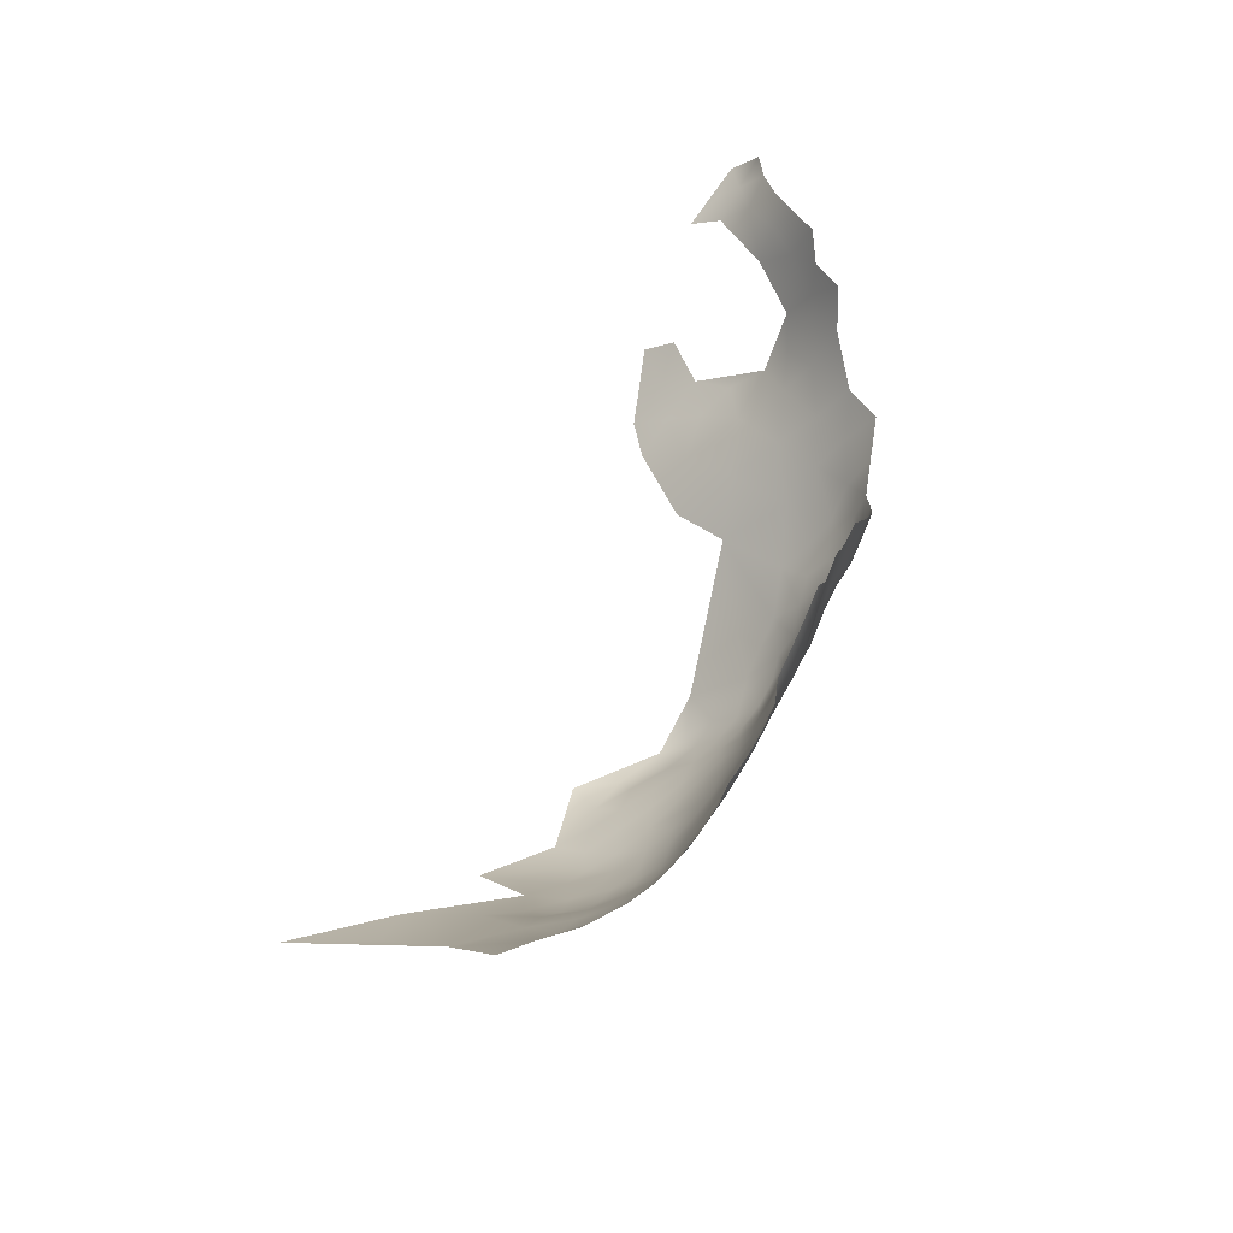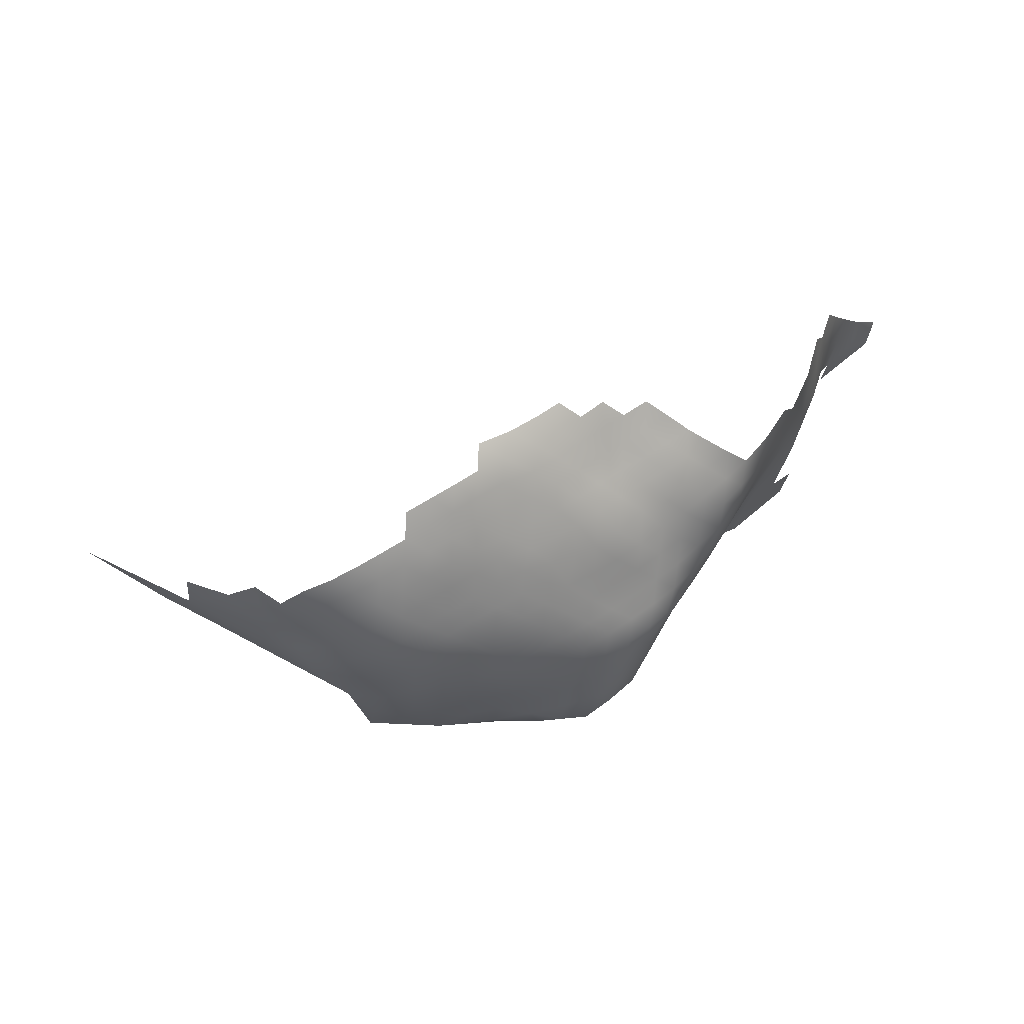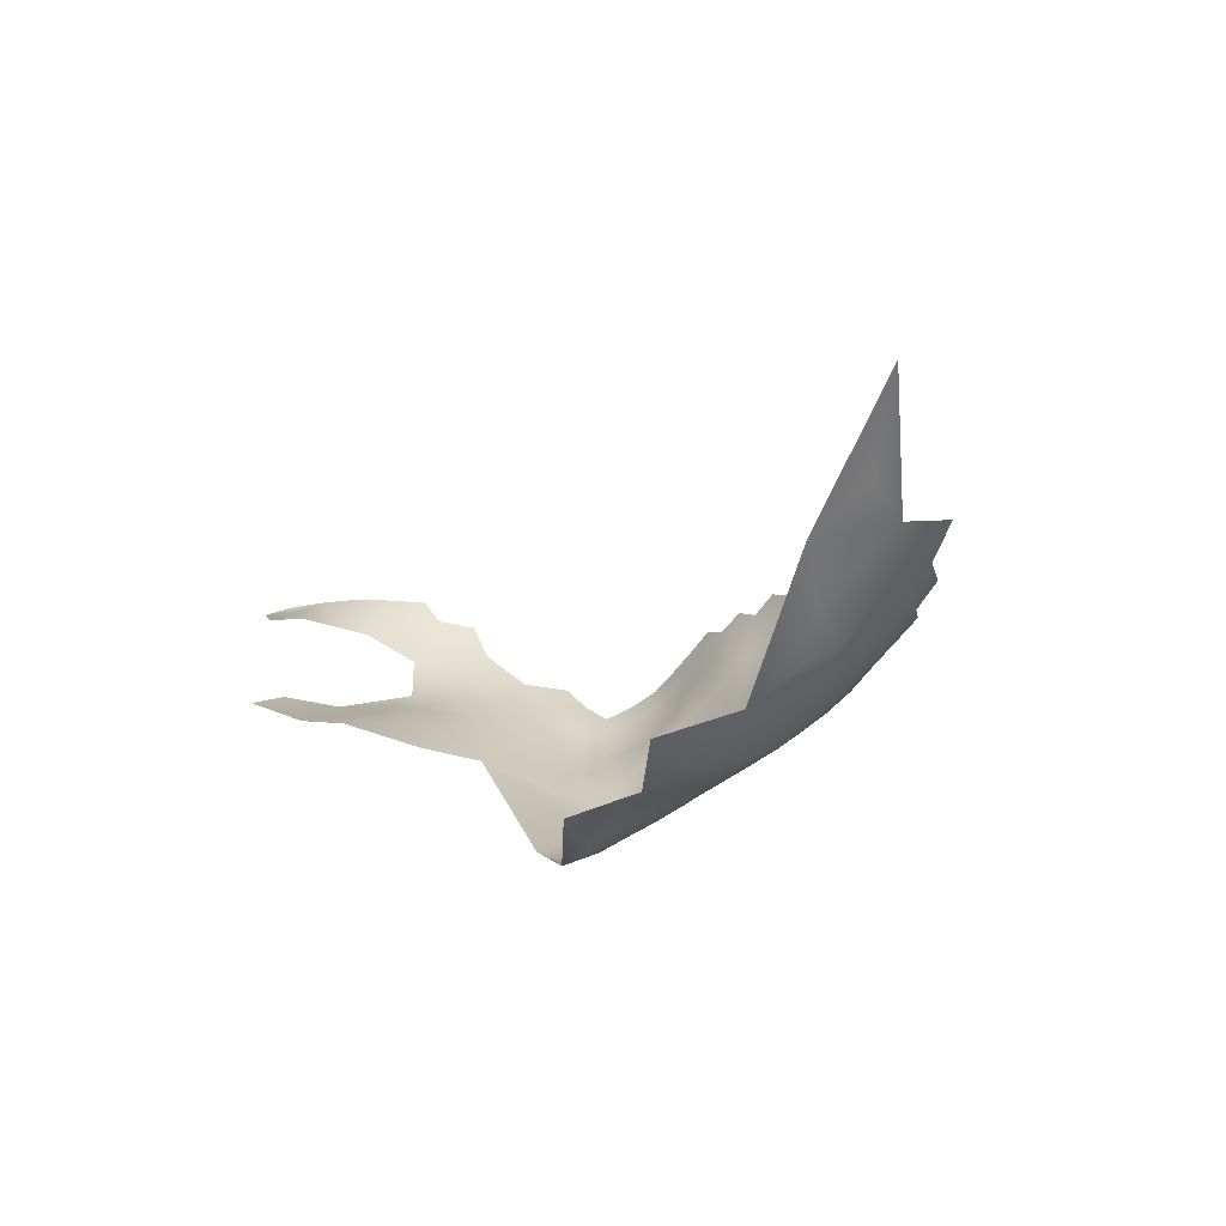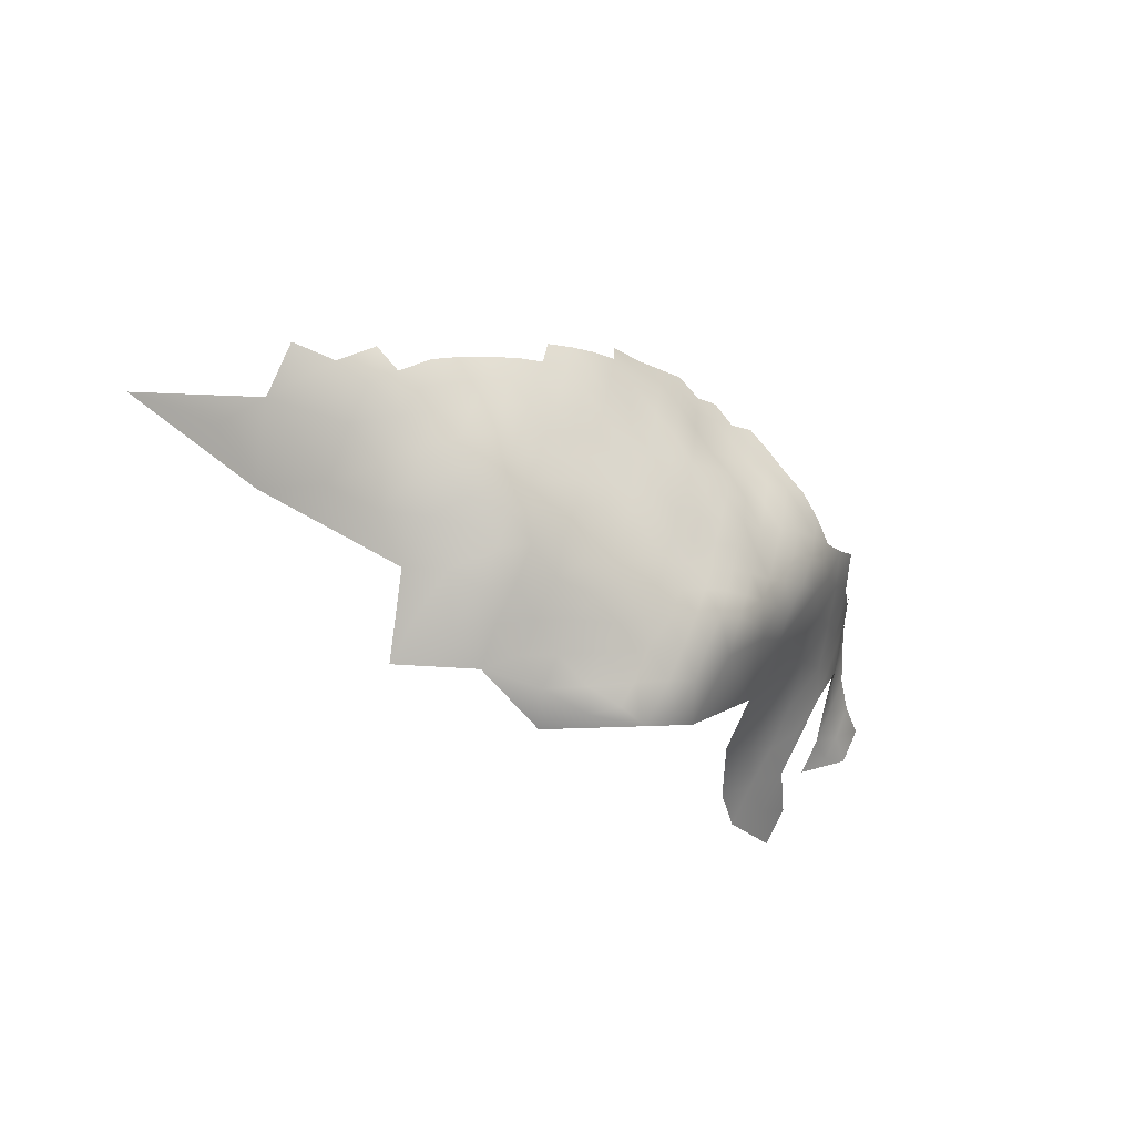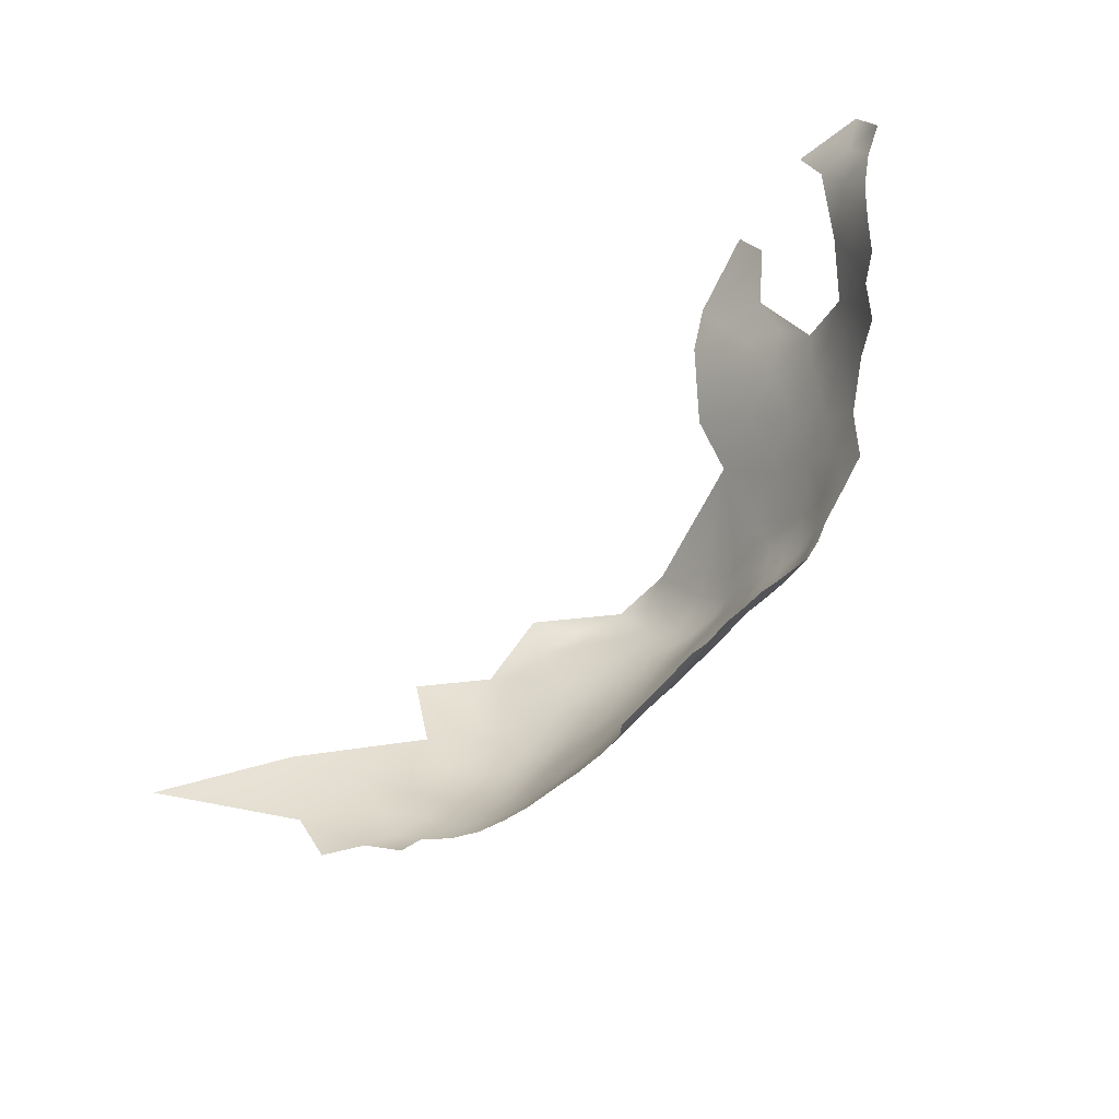
<metadata>
{"format":"obj","ext":"obj","renderer":"f3d","projection":"perspective","resolution":1024,"background":"white","views":[{"elev":37.3,"azim":-56.4,"up":"+Y"},{"elev":-1.9,"azim":-8.1,"up":"+Y"},{"elev":-34.8,"azim":-120.7,"up":"+Y"},{"elev":-62.0,"azim":-29.3,"up":"+Y"},{"elev":62.7,"azim":-32.8,"up":"+Y"}]}
</metadata>
<code>
v -123.4 357.1 166.1
v -120.3 358.9 166.2
v -126.6 355.3 165.7
v -123.4 353.6 164.8
v -120.3 355.4 165.2
v -120.3 351.9 163.8
v -117 353.8 163.9
v -117.1 357.3 165.1
v -117.1 360.8 166
v -113.6 355.6 163.6
v -113.7 359.2 164.8
v -117 364.4 166.1
v -113.6 362.6 165.6
v -123.4 350.1 163.6
v -126.6 351.7 164.6
v -126.7 348.3 163.1
v -123.4 346.7 162
v -120.2 348.5 162.5
v -126.7 344.8 161.4
v -123.4 343.4 160.1
v -120.2 345.3 160.6
v -116.9 347.2 161.1
v -120.1 342 158.8
v -116.8 344 159.3
v -126.6 341.4 159.4
v -123.4 340 158.1
v -129.8 349.8 164.2
v -133.1 348 163.5
v -136.4 346.3 162.5
v -133.1 344.6 161.5
v -129.8 346.4 162.6
v -129.8 343 160.7
v -136.4 343.1 160
v -133.1 341.4 159.2
v -136.5 340.2 157.1
v -133.1 338.3 156.2
v -129.7 339.5 158.3
v -129.7 336.5 155.2
v -126.4 337.9 157
v -116.9 350.4 162.5
v -139.8 344.8 160.8
v -139.6 342 158.1
v -136.6 337.2 153.4
v -140.5 339.7 154.6
v -113.6 345.8 159.7
v -113.4 349 161.2
v -146.2 345.4 158.9
v -142.8 343.2 158.2
v -149.8 344.3 155.3
v -145.4 342.2 155.5
v -145.2 340 150.6
v -140.1 336.7 149.1
v -113.5 342.6 158
v -116.8 340.7 157.5
v -120.1 338.8 156.8
v -116.8 337.4 155.2
v -113.5 339.3 156
v -120.2 335.5 154.3
v -116.8 334.3 152.4
v -113.5 336.2 153.4
v -124.3 333.7 152.5
v -120.2 332.5 150.7
v -110 334.9 151.9
v -110 338 154.5
v -113.4 333.4 150.8
v -127.7 332.1 149.2
v -123.9 330.9 148.5
v -127.8 329.6 144.1
v -123.5 328.4 144.3
v -119.9 329.7 146.4
v -119.9 327.2 141.4
v -115.8 328.7 143.5
v -115.6 331.3 148.2
v -124.4 326.5 139.1
v -110 341.2 156.7
v -110.1 344.5 158.4
v -106.6 339.9 155.3
v -106.7 343.2 157.2
v -106.6 336.6 152.9
v -132.5 332.6 147.8
v -132.7 330 141.4
v -110.3 332.1 148.8
v -106.5 333.6 150
v -111.3 327.8 141.1
v -111.2 329.9 145.4
v -115.7 326.7 139.2
v -133.1 335.3 152.6
v -106.4 330.9 146.7
v -103.1 335.2 151.1
v -103.1 332.5 148.3
v -103.3 338.4 153.8
v -103.3 341.8 155.6
v -103.5 345.5 157.6
v -100.1 340.3 154
v -100.1 343.7 155.7
v -100.1 336.9 151.9
v -96.84 338.8 152.6
v -96.83 342.3 154.2
v -96.84 345.7 155.8
v -93.63 340.9 152.8
v -93.62 344.4 154.3
v -93.65 337.5 150.9
v -90.81 339.6 151.1
v -90.51 343 152.6
v -90.45 346.4 154.2
v -88.06 341.6 150.2
v -87.42 345.1 152
v -93.56 347.8 156.1
v -100 347.3 157.4
v -96.98 335.6 150.3
v -93.99 334.5 147.9
v -89.75 337.4 146.6
v -100.2 333.8 149.1
v -96.78 349.1 157.6
v -84.82 344.5 147.5
v -84.37 347.7 150.9
v -84.31 351.1 153.2
v -87.27 348.6 153.7
v -87.18 352.1 155.5
v -90.26 349.9 155.6
v -90.25 353.6 157.3
v -93.36 351.4 157.9
v -81.74 350.6 150.4
v -97.12 332.6 147.1
v -84.2 354.6 155.7
v -84.22 358.1 157.6
v -84.2 361.8 159
v -87.27 359.5 159.3
v -87.25 355.8 157.7
v -81.07 356.9 155.6
v -81.14 360.5 157.1
v -81.09 353.7 152.9
v -84.19 365.4 160
v -87.4 367 160.9
v -87.28 363.3 160.4
v -81.07 364.1 158.3
v -77.99 363 156
v -101.3 330.8 145.9
v -97.29 329.6 143.6
v -93.72 331.7 144.1
v -90.76 331.5 138.7
v -94.6 328.7 140.7
v -90.43 365 161.1
v -90.39 361.4 160.3
v -93.59 363.1 161.1
v -93.59 359.6 160.2
v -90.38 357.8 159
v -93.56 355.9 159.2
v -96.77 361.4 161.1
v -96.76 365 161.9
v -99.89 363.1 162
v -99.87 366.7 162.9
v -102.9 364.7 163.4
v -102.9 361.1 162.7
v -106 362.8 163.9
v -106 359.2 163.2
v -102.9 357.5 162
v -99.91 359.5 161.4
v -109.4 360.8 164.3
v -109.3 364.4 164.9
v -109.4 357.3 163.3
v -105.9 355.7 162.3
v -106 366.3 164.4
v -106 370.1 164.8
v -109.1 368.1 165.2
v -102.9 368.3 164
v -112.7 366.1 165.5
v -109.2 353.9 162.1
v -105.9 352.2 161
v -102.8 353.8 160.9
v -96.77 357.7 160.6
v -93.62 366.8 161.8
v -112.7 352 162.3
v -109.3 350.5 161
v -99.85 355.5 160.8
v -96.77 368.7 162.7
v -99.88 370.4 163.6
v -93.68 370.6 162.7
v -74.8 366.2 154.7
v -72.3 366.2 149.8
v -69.94 366.2 144.1
v -68.87 371.2 148
v -71.59 370.4 153.4
v -75.53 361.9 152.1
v -73.62 361.6 146.4
v -106.1 348.7 159.7
v -102.9 350 159.6
v -90.61 368.9 161.9
v -65.31 376.6 143.9
v -71.61 361.6 139.5
v -69.36 361.5 132
v -67.12 366.6 137.4
v -76.3 355.9 143.7
v -74.55 356 134.3
v -110.1 347.6 160
v -123.4 336.8 155.8
v -126.8 335.4 154.4
v -77.55 357.5 151.2
v -79.56 349.5 136.4
v -107.2 346.1 158.7
v -65.67 363.2 128.5
v -68.82 359.5 125.9
v -96.76 352.9 159.3
v -99.95 351 159.2
v -66.16 371 140.9
v -78.27 359.7 154.7
v -78.21 349.7 128.3
v -101.3 328.1 142.1
v -64.52 361.5 122.3
v -69.09 357.1 120.7
v -64.57 359.2 116.8
v -60.19 363.4 116.1
v -64.45 366.8 133
v -64.26 370.7 136.3
v -61.54 374.5 134.3
v -63.89 374.3 138.8
v -62.18 378.7 138.1
v -63.46 382 142.6
v -59.62 386.5 136.4
v -61.31 382.9 138.1
v -57.25 386.8 132.2
v -54.5 387.1 127.8
v -51.22 387.2 124.1
v -57.25 383.7 129.3
v -54.6 383.8 124
v -51.04 384.3 120.4
v -54.73 380.8 119.7
v -58.48 378.8 128.2
v -51.2 382.3 117.2
v -47.52 384.7 117
v -47.51 387.6 121.1
v -73.04 355.6 126.5
v -106.2 326.9 139.5
v -111.1 325.8 137.1
v -129.3 333.9 151.8
v -136.4 334.5 149.4
v -155.3 346.1 154.1
v -59.61 382 133.4
v -60.38 360.8 111.4
v -54.63 378.8 115
v -106.6 329 143.3
v -101.6 326 139.4
v -104.6 325.5 136.8
v -108.9 325.3 132.2
v -97.62 326.2 138.4
v -138 333.6 145
v -79.09 353.6 149.2
v -80.87 349.7 146.1
v -69.05 354.6 115.4
v -73.31 353.2 119.5
v -144.3 337.3 143.4
v -151.1 339.8 137.4
v -128.9 325.1 131.6
v -119.1 325 136.4
v -128.6 327.4 138.2
v -155.1 343.4 147.3
v -158.7 343.9 140.8
v -169.9 350.4 136.4
f 135 134 143
f 153 163 155
f 166 163 153
f 151 149 150
f 164 165 163
f 156 162 157
f 12 9 13
f 14 6 4
f 154 156 157
f 161 168 162
f 155 154 153
f 156 154 155
f 158 175 171
f 152 176 177
f 166 164 163
f 6 5 4
f 144 135 143
f 175 157 170
f 5 2 1
f 11 13 9
f 187 170 169
f 187 169 186
f 11 9 8
f 144 145 146
f 158 157 175
f 166 152 177
f 158 171 149
f 145 143 172
f 145 144 143
f 152 166 153
f 121 120 119
f 18 6 14
f 16 14 15
f 186 169 174
f 17 14 16
f 17 18 14
f 126 125 130
f 8 9 2
f 8 2 5
f 133 134 135
f 133 135 127
f 151 158 149
f 158 154 157
f 151 154 158
f 151 153 154
f 168 174 169
f 40 7 6
f 40 6 18
f 150 145 172
f 150 149 145
f 168 173 174
f 151 150 152
f 151 152 153
f 27 16 15
f 4 15 14
f 78 200 76
f 147 146 148
f 147 144 146
f 8 7 10
f 8 10 11
f 7 5 6
f 7 8 5
f 163 160 155
f 146 145 149
f 146 149 171
f 94 97 98
f 15 4 3
f 161 162 156
f 161 156 159
f 200 195 76
f 4 5 1
f 4 1 3
f 101 104 105
f 101 100 104
f 148 146 171
f 97 102 100
f 97 100 98
f 103 100 102
f 103 104 100
f 160 165 167
f 160 163 165
f 98 99 95
f 98 95 94
f 31 16 27
f 55 54 23
f 27 28 31
f 144 147 128
f 109 95 99
f 22 45 46
f 22 24 45
f 169 162 168
f 114 109 99
f 20 23 21
f 91 92 77
f 19 16 31
f 19 17 16
f 20 17 19
f 150 176 152
f 30 28 29
f 30 31 28
f 22 40 18
f 155 160 159
f 155 159 156
f 26 55 23
f 57 53 54
f 24 53 45
f 24 54 53
f 20 26 23
f 126 129 125
f 195 46 45
f 118 120 105
f 21 17 20
f 21 18 17
f 101 98 100
f 101 99 98
f 172 176 150
f 107 118 105
f 107 105 104
f 196 26 39
f 40 22 46
f 75 78 76
f 170 162 169
f 170 157 162
f 94 92 91
f 94 95 92
f 108 114 99
f 110 102 97
f 75 77 78
f 108 99 101
f 119 120 118
f 24 23 54
f 24 21 23
f 204 114 203
f 204 109 114
f 21 24 22
f 21 22 18
f 20 25 26
f 25 19 32
f 25 20 19
f 96 110 97
f 64 77 75
f 116 118 107
f 32 19 31
f 32 31 30
f 136 127 131
f 136 133 127
f 93 95 109
f 93 92 95
f 117 119 118
f 34 30 33
f 130 131 126
f 96 97 94
f 108 101 105
f 78 77 92
f 78 92 93
f 34 32 30
f 53 75 76
f 56 57 54
f 56 54 55
f 196 55 26
f 129 126 128
f 129 128 147
f 33 30 29
f 126 127 128
f 126 131 127
f 59 65 60
f 76 195 45
f 76 45 53
f 63 79 64
f 106 104 103
f 106 107 104
f 38 197 39
f 143 134 188
f 143 188 172
f 135 144 128
f 135 128 127
f 57 75 53
f 57 64 75
f 79 77 64
f 79 91 77
f 65 63 60
f 35 34 33
f 178 172 188
f 178 176 172
f 108 105 120
f 60 63 64
f 59 60 56
f 59 56 58
f 60 57 56
f 60 64 57
f 37 25 32
f 37 32 34
f 41 33 29
f 96 94 91
f 58 55 196
f 58 56 55
f 83 79 63
f 116 117 118
f 116 123 117
f 93 200 78
f 113 96 89
f 113 110 96
f 137 131 206
f 137 136 131
f 132 117 123
f 197 196 39
f 122 203 114
f 122 114 108
f 36 34 35
f 36 37 34
f 122 120 121
f 122 108 120
f 42 35 33
f 113 90 138
f 124 113 138
f 124 138 139
f 89 96 91
f 82 63 65
f 82 83 63
f 42 33 41
f 89 79 83
f 89 91 79
f 117 125 119
f 38 37 36
f 38 39 37
f 208 139 138
f 119 129 121
f 119 125 129
f 90 113 89
f 90 89 83
f 44 35 42
f 195 186 174
f 195 200 186
f 132 125 117
f 132 130 125
f 87 38 36
f 124 110 113
f 111 110 124
f 206 131 130
f 61 196 197
f 61 58 196
f 43 87 36
f 62 59 58
f 62 58 61
f 39 26 25
f 39 25 37
f 48 42 41
f 198 184 206
f 88 90 83
f 88 83 82
f 235 38 87
f 235 197 38
f 204 170 187
f 67 62 61
f 46 174 173
f 46 195 174
f 111 102 110
f 247 132 123
f 223 225 226
f 43 35 44
f 43 36 35
f 192 213 214
f 140 124 139
f 140 111 124
f 93 186 200
f 227 226 225
f 85 88 82
f 121 129 147
f 80 66 235
f 241 88 85
f 184 137 206
f 84 241 85
f 226 231 223
f 187 109 204
f 226 229 230
f 226 230 231
f 121 147 148
f 216 205 214
f 40 46 173
f 69 70 67
f 192 214 205
f 167 12 13
f 50 47 49
f 50 48 47
f 238 224 221
f 70 62 67
f 72 73 70
f 122 121 148
f 122 148 203
f 233 241 84
f 84 85 72
f 13 160 167
f 221 224 222
f 236 87 43
f 184 179 137
f 85 73 72
f 86 234 84
f 80 87 236
f 80 235 87
f 233 84 234
f 238 221 219
f 238 219 220
f 86 72 71
f 86 84 72
f 115 107 106
f 115 116 107
f 198 132 247
f 73 62 70
f 140 139 142
f 112 102 111
f 112 103 102
f 52 236 43
f 215 216 214
f 215 217 216
f 66 67 61
f 13 11 159
f 13 159 160
f 254 86 71
f 254 71 74
f 11 10 161
f 11 161 159
f 168 161 10
f 168 10 173
f 73 65 59
f 73 59 62
f 88 138 90
f 7 40 173
f 7 173 10
f 204 203 175
f 204 175 170
f 245 208 242
f 222 225 223
f 203 171 175
f 203 148 171
f 227 229 226
f 240 229 227
f 44 42 48
f 71 72 70
f 71 70 69
f 198 206 130
f 198 130 132
f 73 82 65
f 73 85 82
f 233 243 242
f 187 186 93
f 187 93 109
f 235 66 61
f 235 61 197
f 52 43 44
f 181 182 180
f 141 140 142
f 51 52 44
f 74 71 69
f 180 183 179
f 180 182 183
f 249 210 250
f 185 181 180
f 228 224 238
f 180 179 184
f 238 220 217
f 68 69 67
f 68 67 66
f 211 210 249
f 248 247 123
f 112 111 140
f 218 217 220
f 209 210 211
f 209 202 210
f 185 180 184
f 246 236 52
f 50 44 48
f 50 51 44
f 233 208 241
f 233 242 208
f 239 212 211
f 80 68 66
f 248 123 116
f 248 116 115
f 245 142 139
f 245 139 208
f 189 205 216
f 112 106 103
f 241 138 88
f 241 208 138
f 243 245 242
f 243 233 234
f 243 234 244
f 246 80 236
f 81 68 80
f 81 80 246
f 190 181 185
f 191 201 213
f 255 68 81
f 202 209 201
f 202 201 191
f 224 225 222
f 68 74 69
f 68 255 74
f 193 198 247
f 189 216 217
f 189 217 218
f 232 210 202
f 232 250 210
f 212 209 211
f 194 191 190
f 254 234 86
f 191 213 192
f 191 192 190
f 238 215 228
f 238 217 215
f 181 190 192
f 181 192 205
f 198 185 184
f 198 193 185
f 215 214 213
f 228 225 224
f 193 190 185
f 141 142 245
f 182 181 205
f 182 205 189
f 193 247 248
f 253 74 255
f 251 246 52
f 251 52 51
f 51 50 49
f 240 230 229
f 228 227 225
f 207 232 194
f 207 194 199
f 112 140 141
f 115 106 112
f 232 202 191
f 232 191 194
f 256 49 237
f 194 190 193
f 207 250 232
f 253 254 74
f 199 194 193
f 199 193 248
f 244 234 254
f 239 211 249
f 253 255 81
f 209 213 201
f 51 49 256
f 252 256 257
f 244 245 243
f 199 248 115
f 251 81 246
f 251 256 252
f 251 51 256
f 258 257 256
f 199 115 112
f 252 81 251
f 199 112 141
f 258 252 257

</code>
